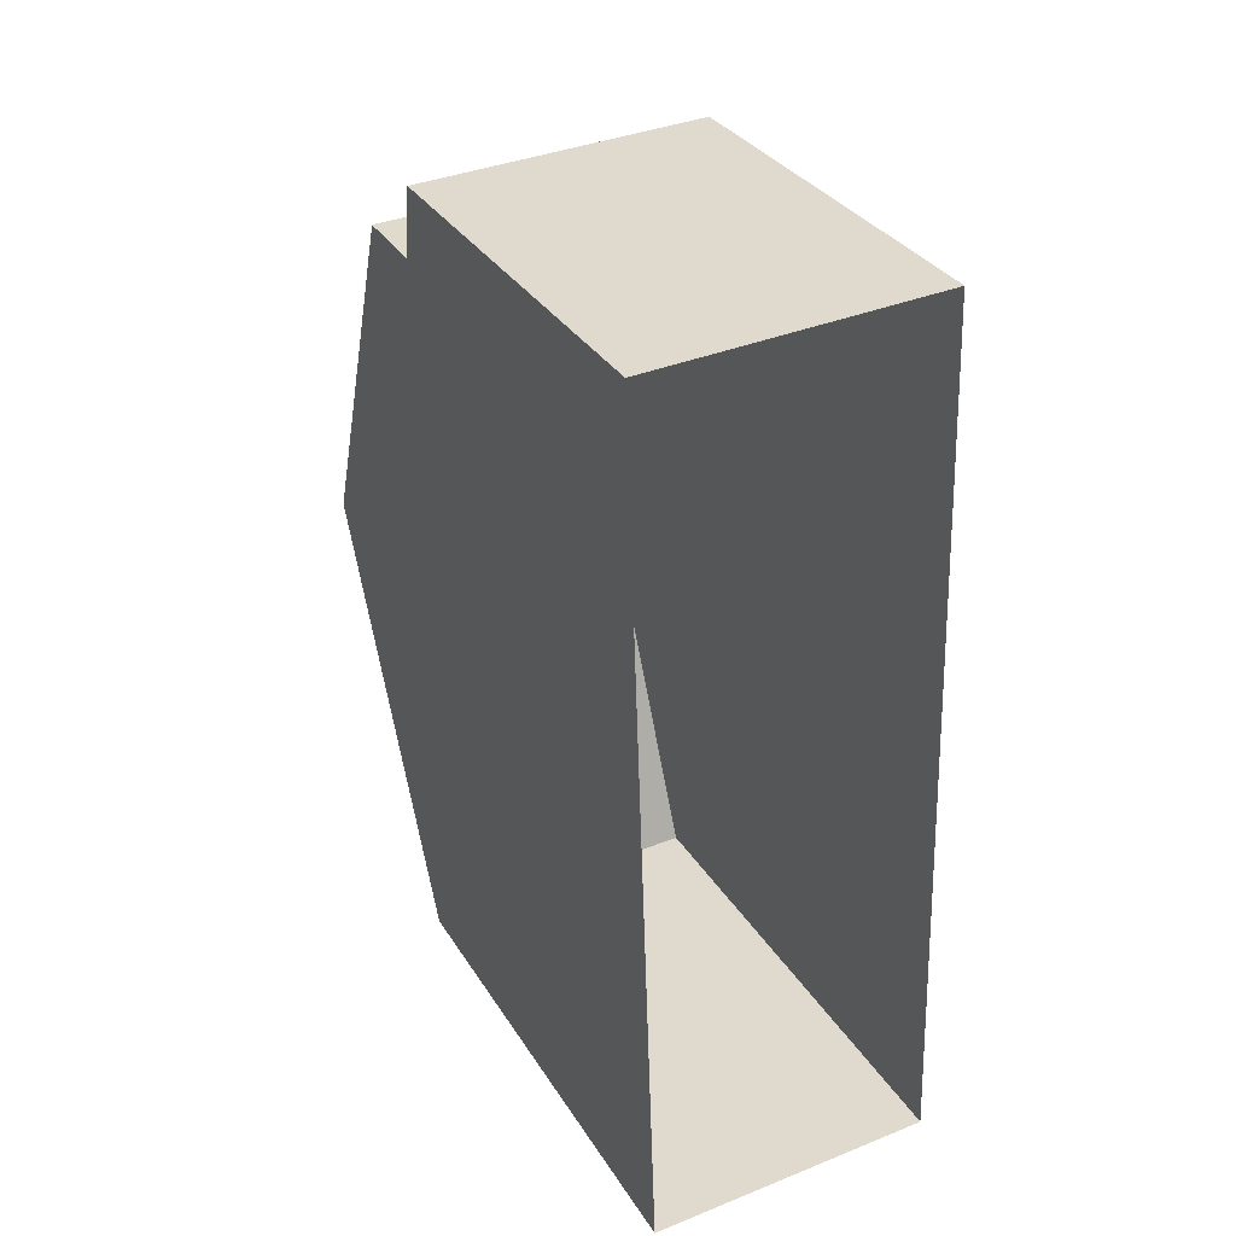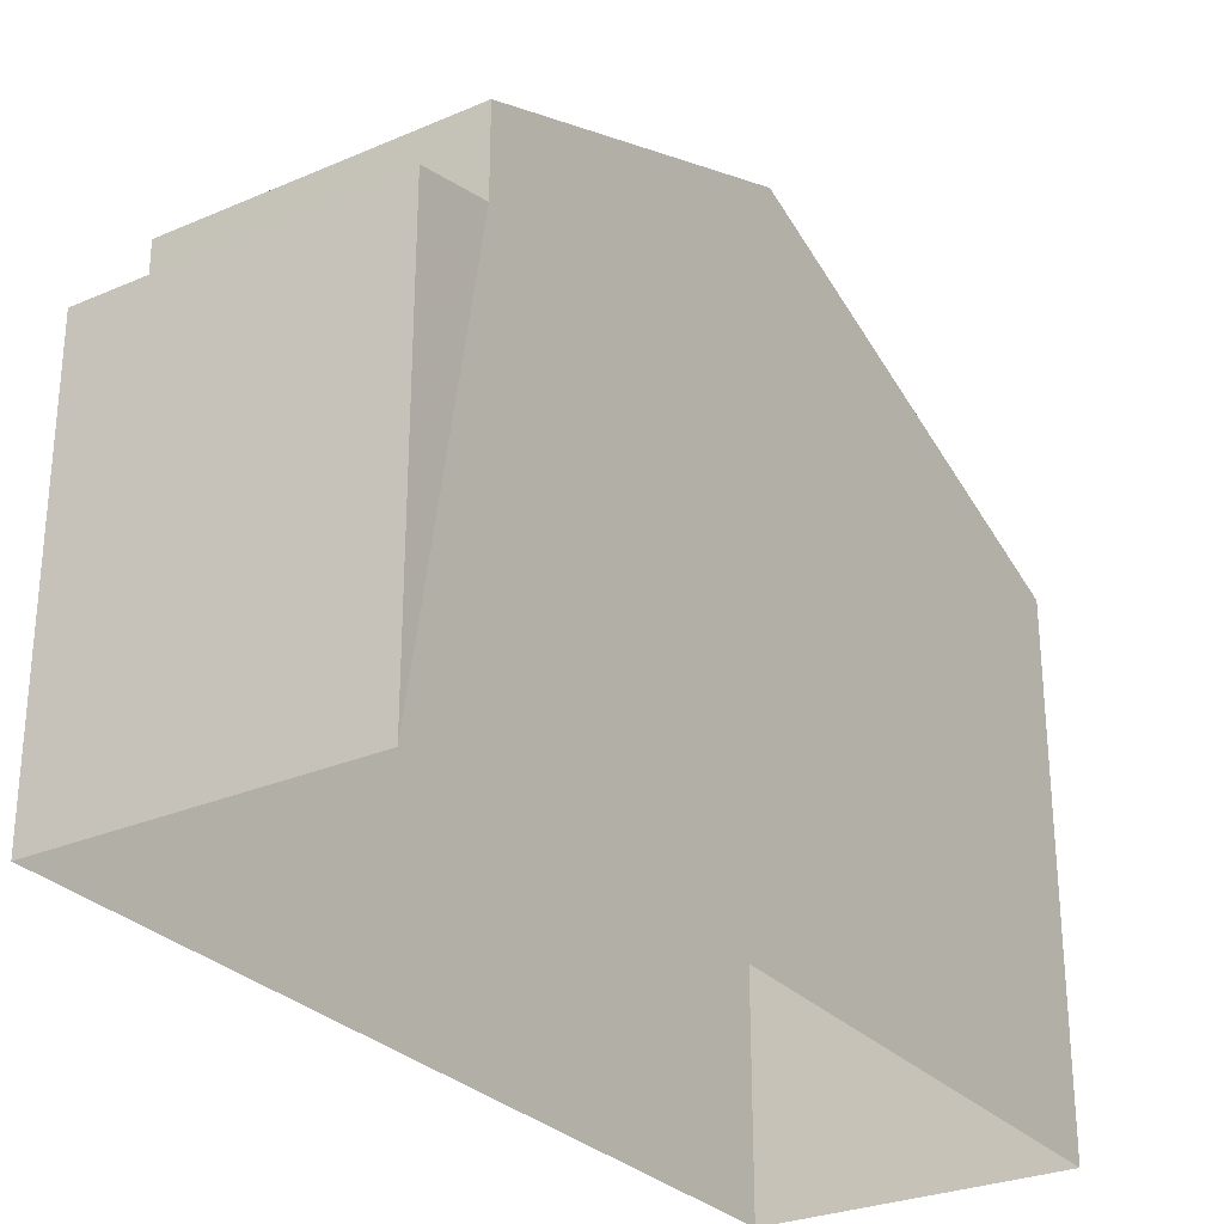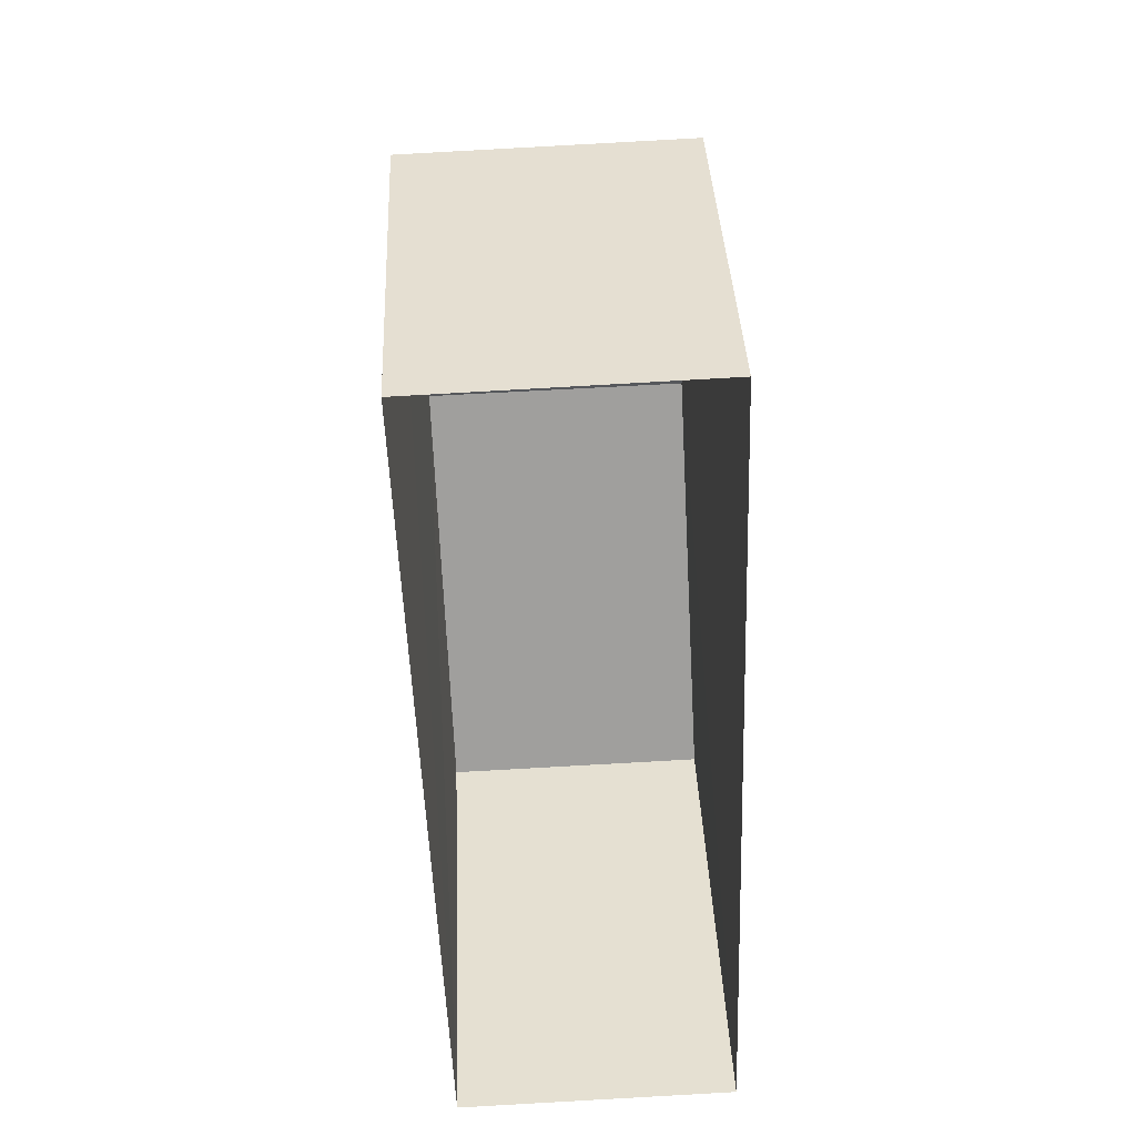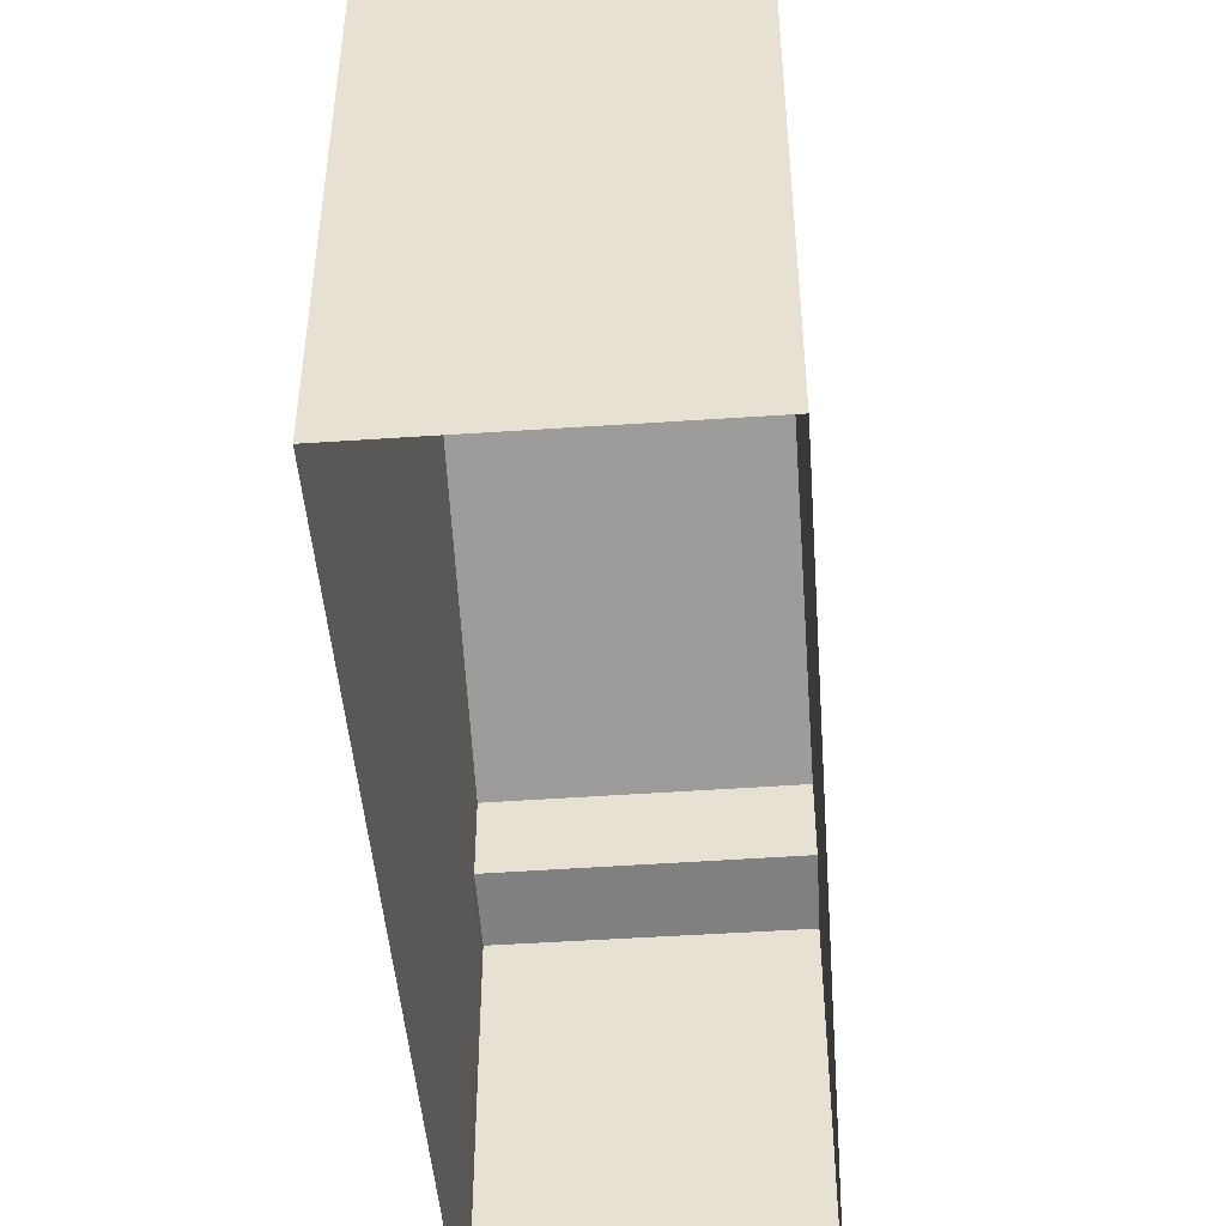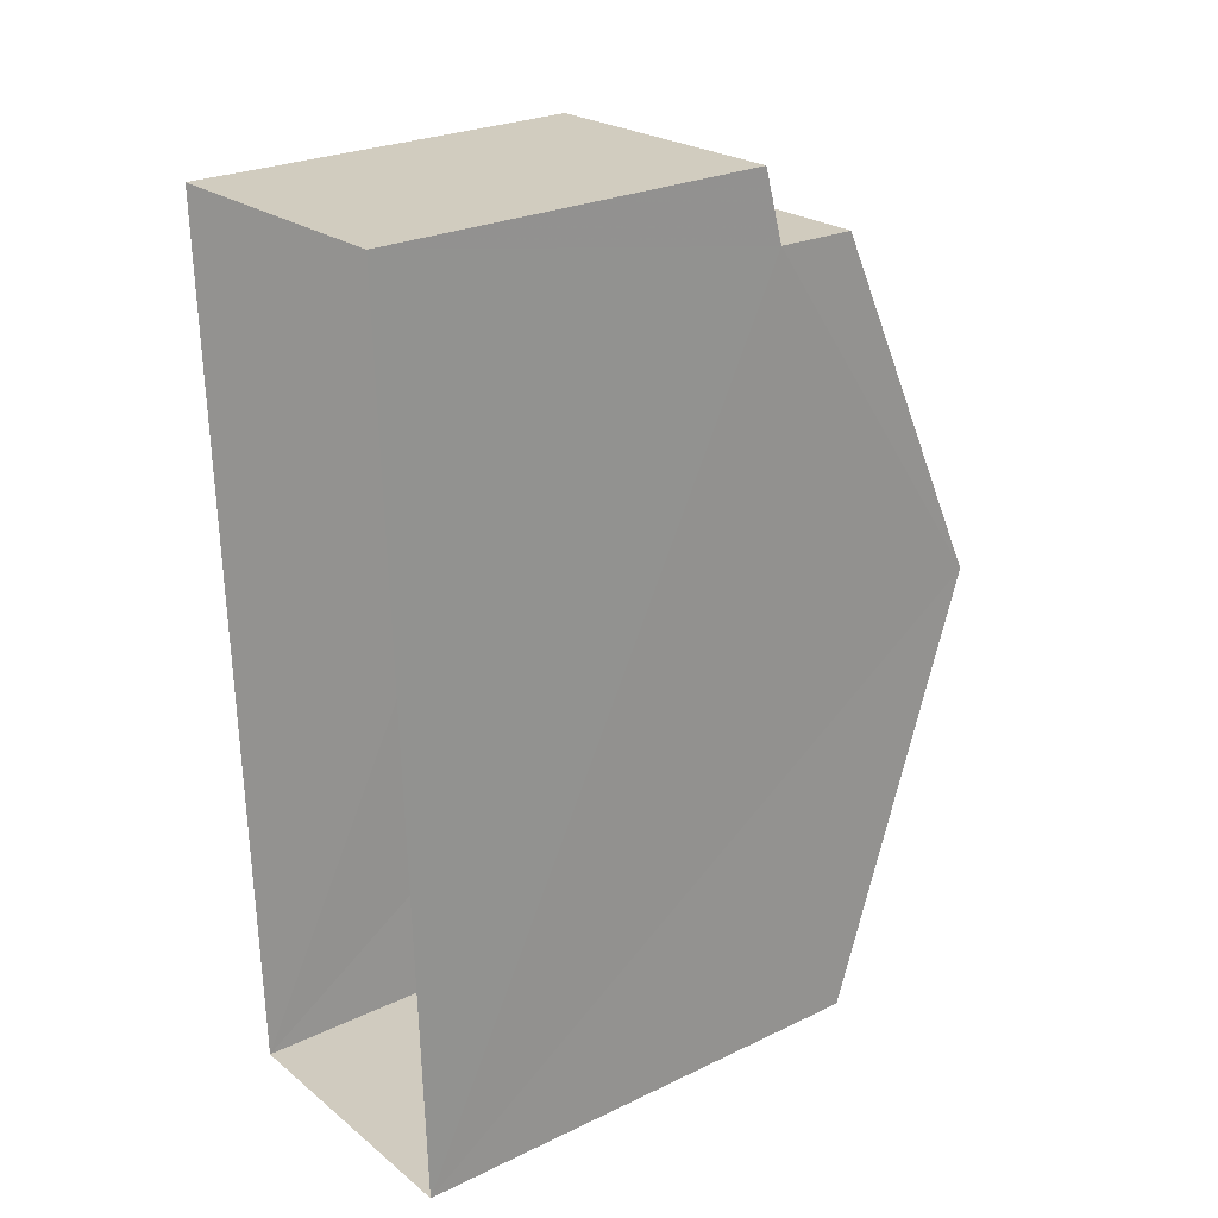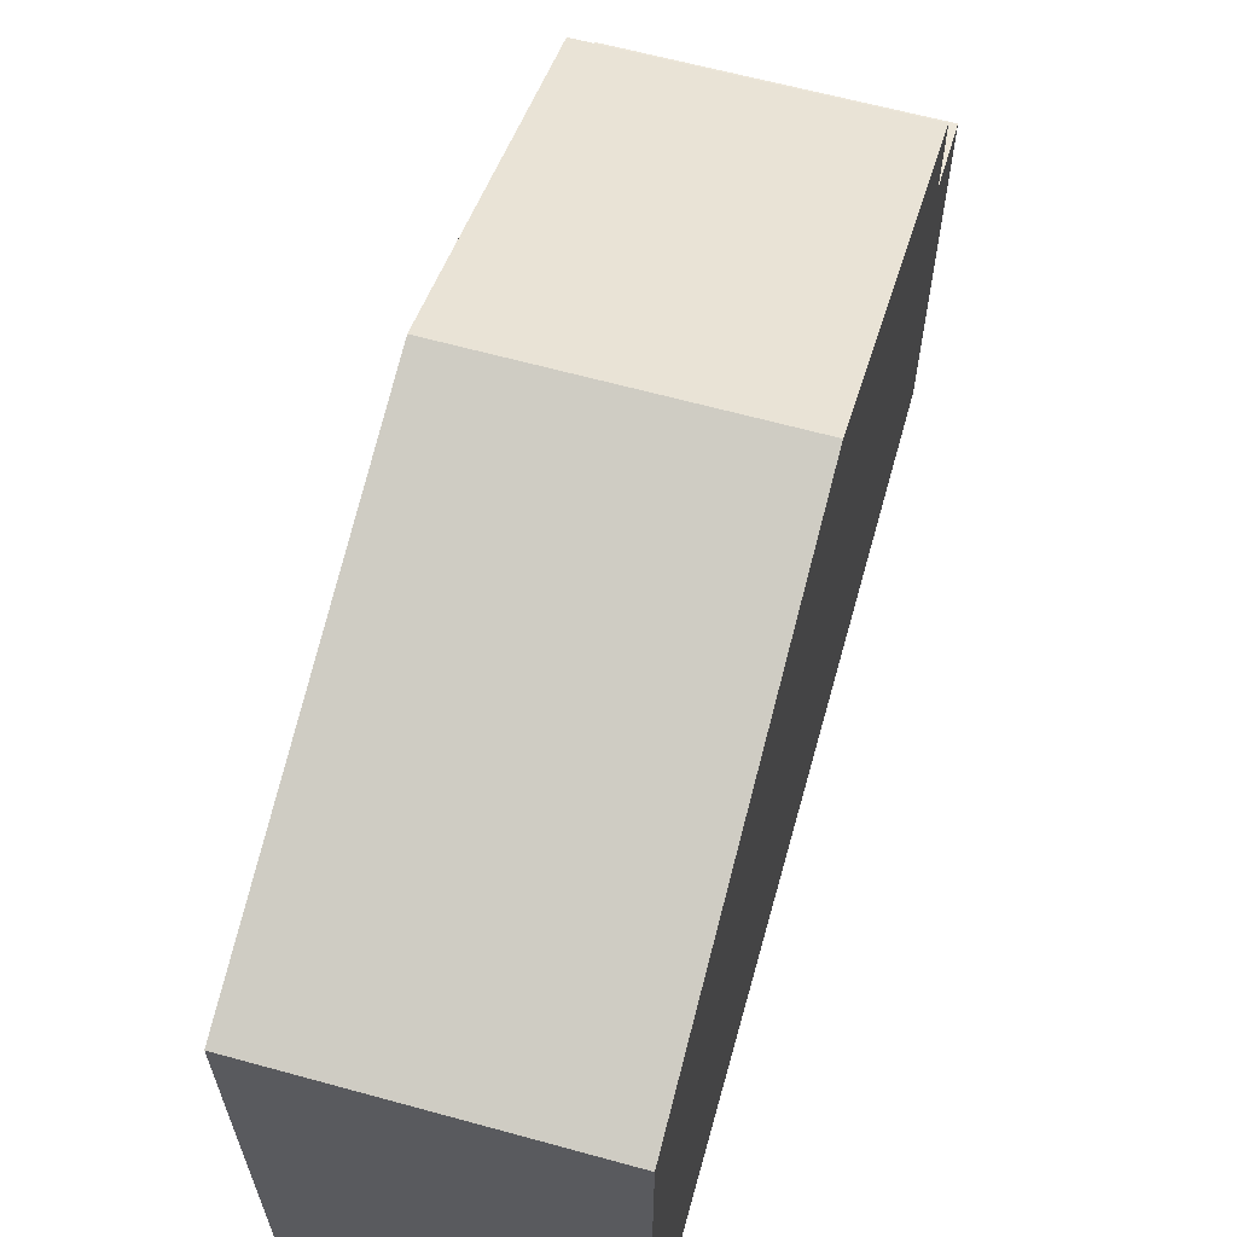
<metadata>
{"format":"obj","ext":"obj","renderer":"f3d","projection":"perspective","resolution":1024,"background":"white","views":[{"elev":32.6,"azim":152.9,"up":"+Y"},{"elev":-28.4,"azim":-149.3,"up":"+Z"},{"elev":38.5,"azim":177.6,"up":"+Y"},{"elev":-47.4,"azim":2.3,"up":"+Z"},{"elev":25.7,"azim":-127.5,"up":"+Y"},{"elev":63.3,"azim":13.5,"up":"+Z"}]}
</metadata>
<code>
v -3.729e+05 -1.046e+05 26.61
v -3.729e+05 -1.047e+05 26.61
v -3.729e+05 -1.047e+05 26.61
v -3.729e+05 -1.046e+05 26.61
v -3.729e+05 -1.046e+05 34.84
v -3.729e+05 -1.047e+05 32.86
v -3.729e+05 -1.046e+05 34.84
v -3.729e+05 -1.047e+05 32.86
v -3.729e+05 -1.046e+05 31.83
v -3.729e+05 -1.046e+05 31.62
v -3.729e+05 -1.046e+05 31.62
v -3.729e+05 -1.046e+05 31.83
v -3.729e+05 -1.046e+05 32.86
v -3.729e+05 -1.046e+05 32.86
f 1 2 3
f 4 1 3
f 5 6 7
f 5 8 6
f 9 10 11
f 9 12 10
f 7 13 5
f 7 14 13
f 8 5 3
f 5 13 9
f 3 9 4
f 4 9 11
f 3 5 9
f 9 13 14
f 12 9 14
f 8 3 2
f 6 8 2
f 11 1 4
f 11 10 1
f 6 2 7
f 14 7 12
f 12 2 1
f 12 1 10
f 7 2 12

</code>
